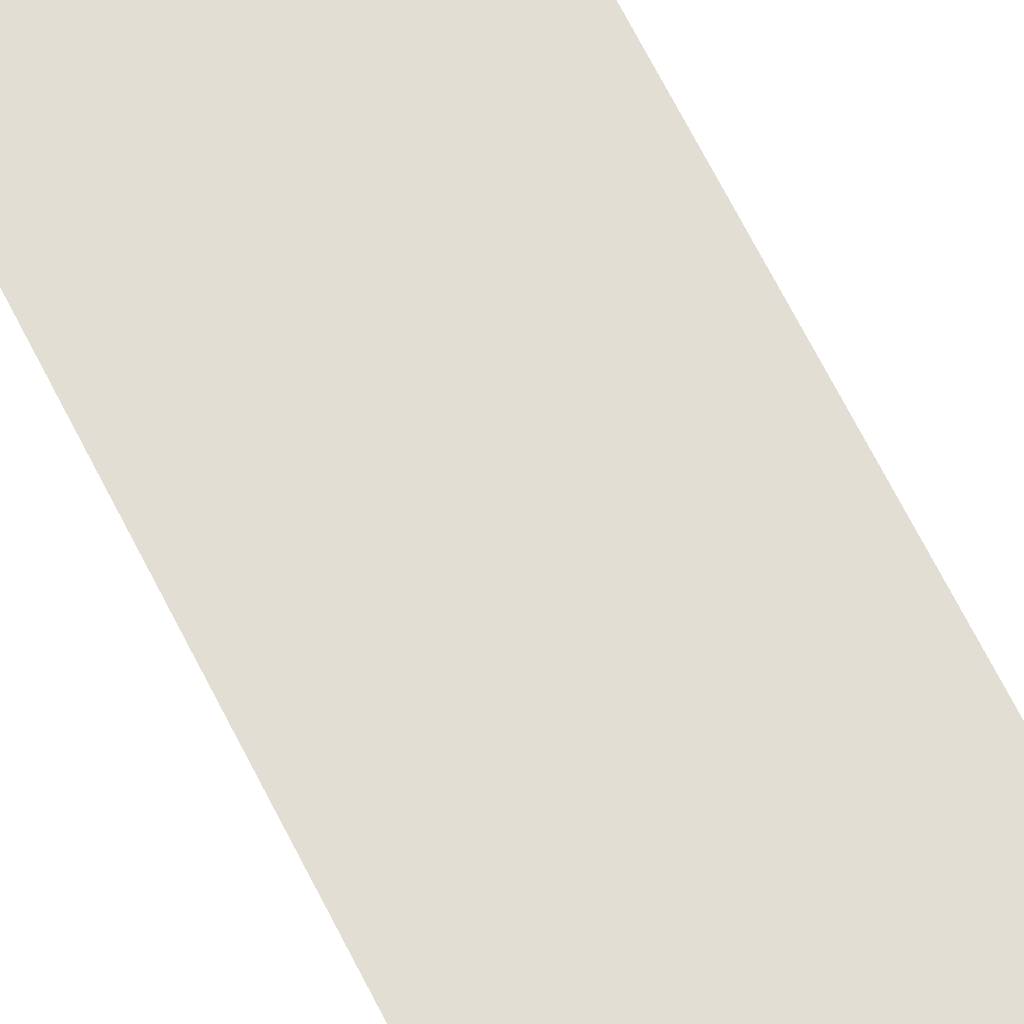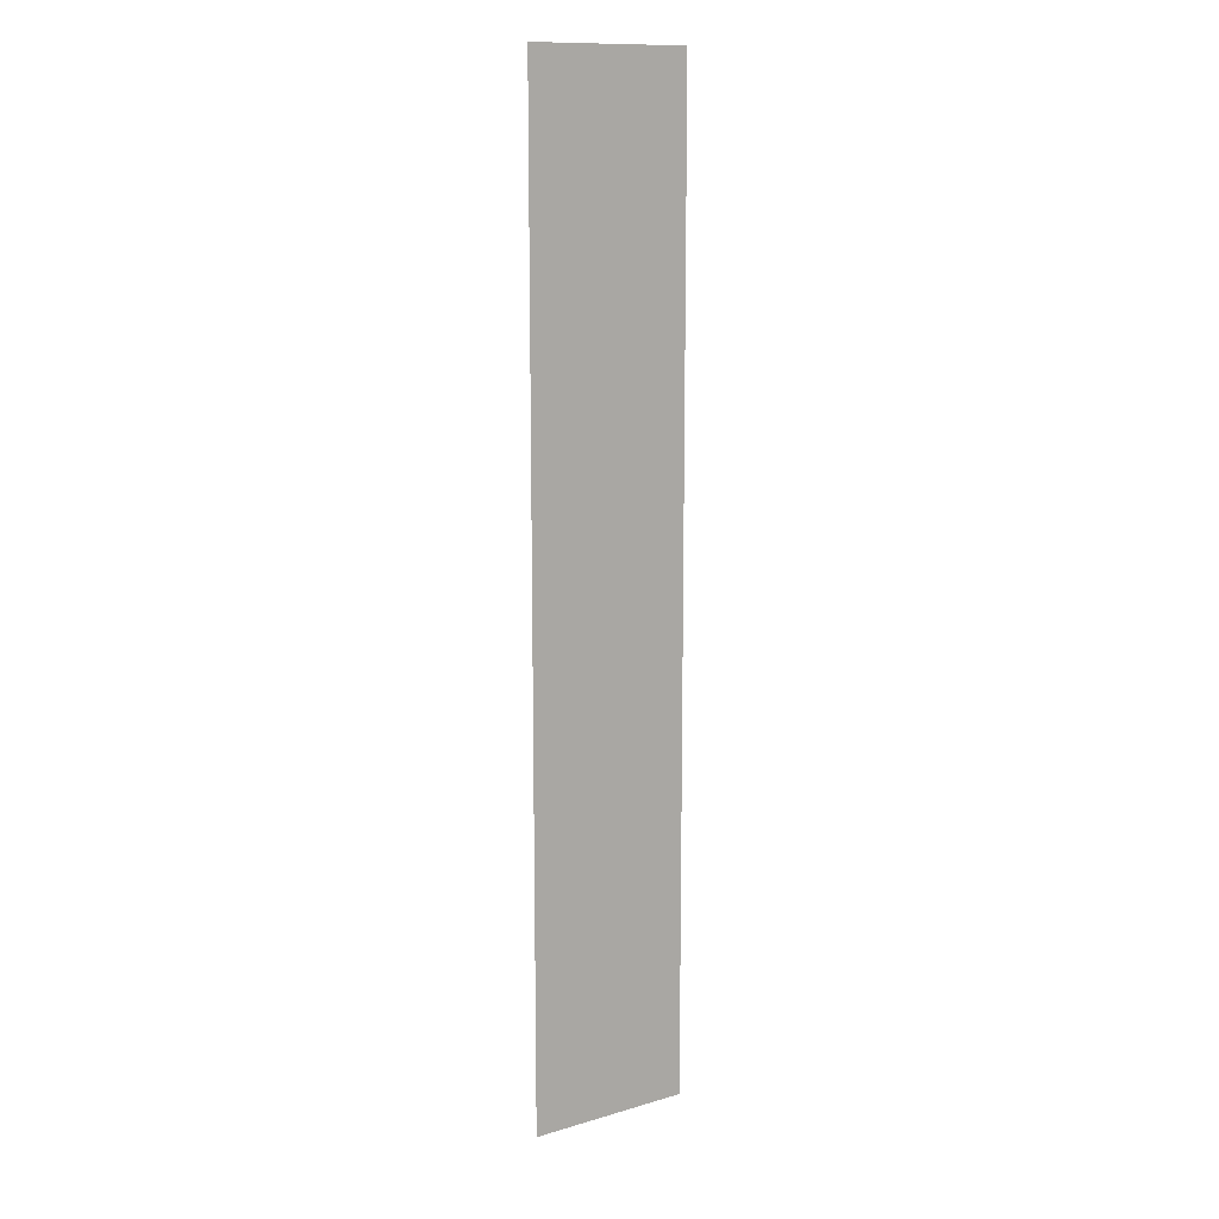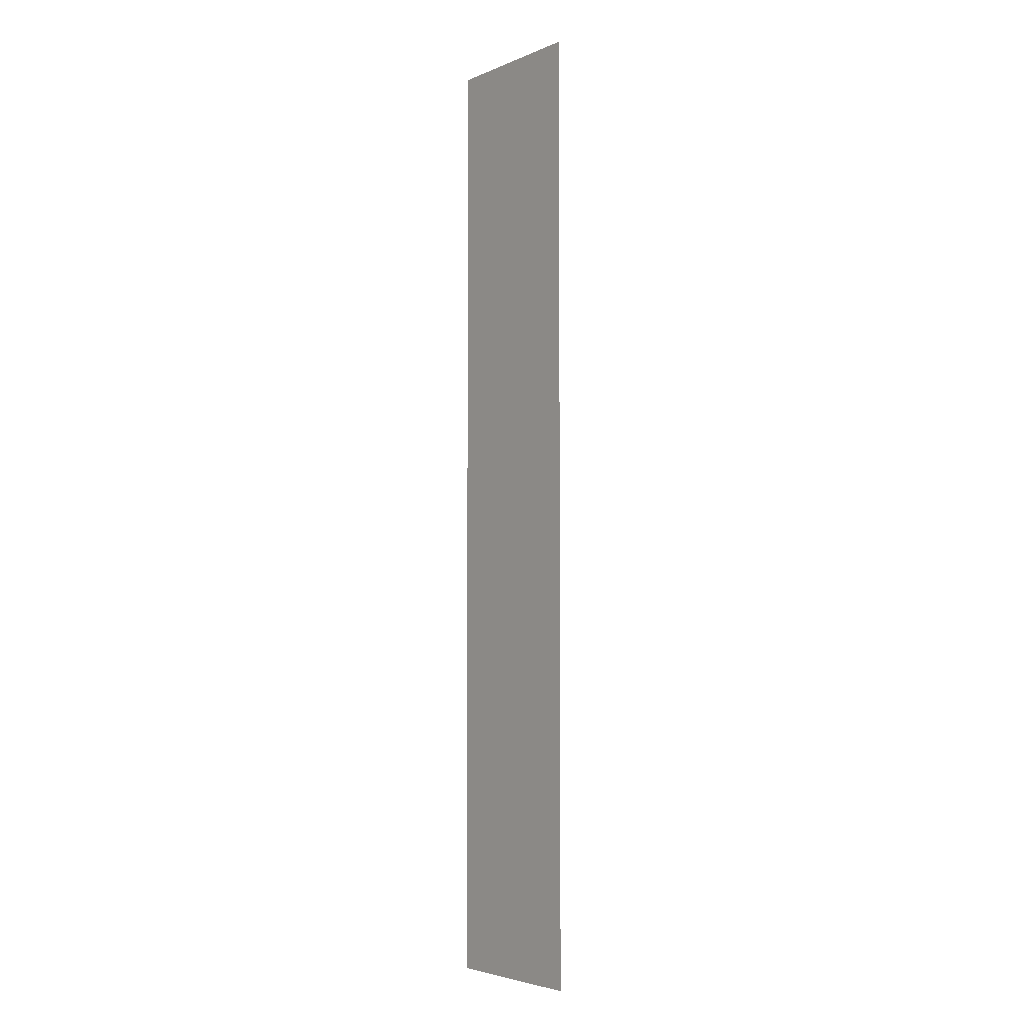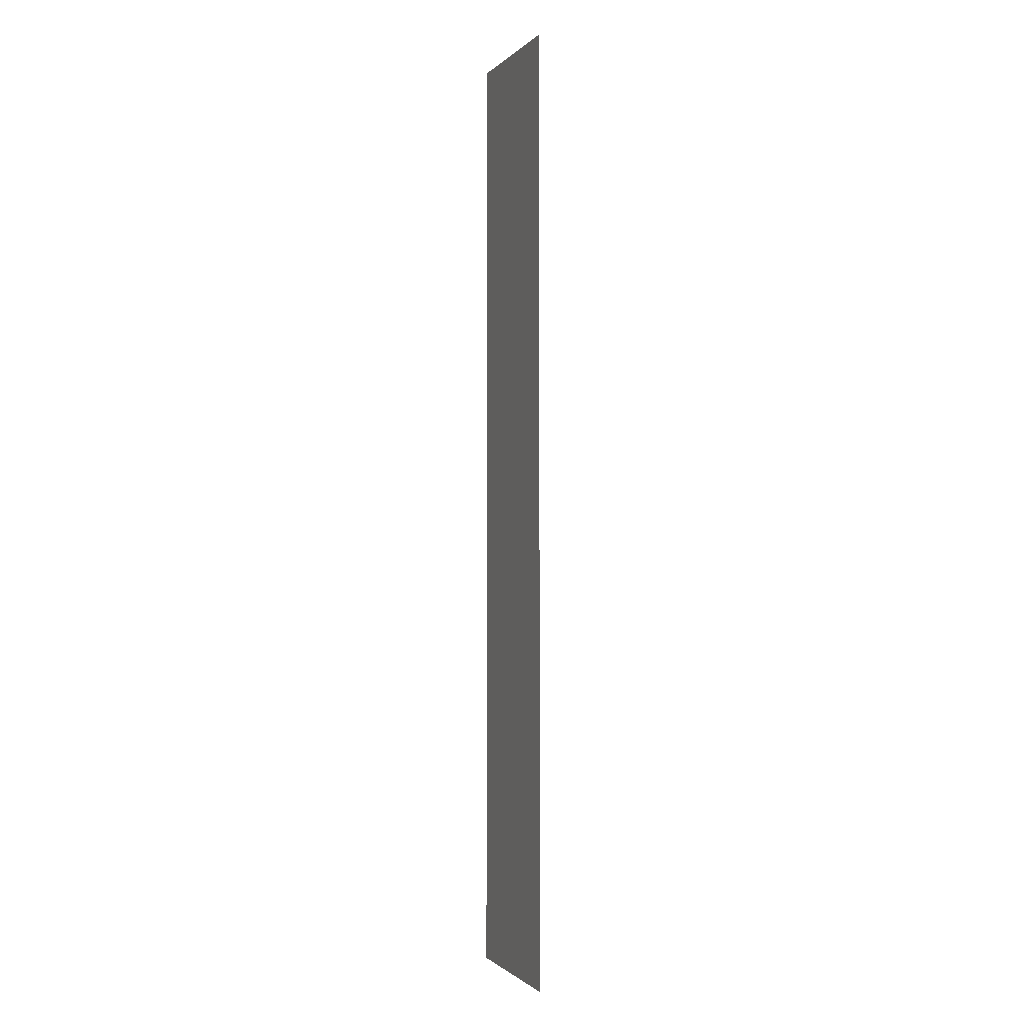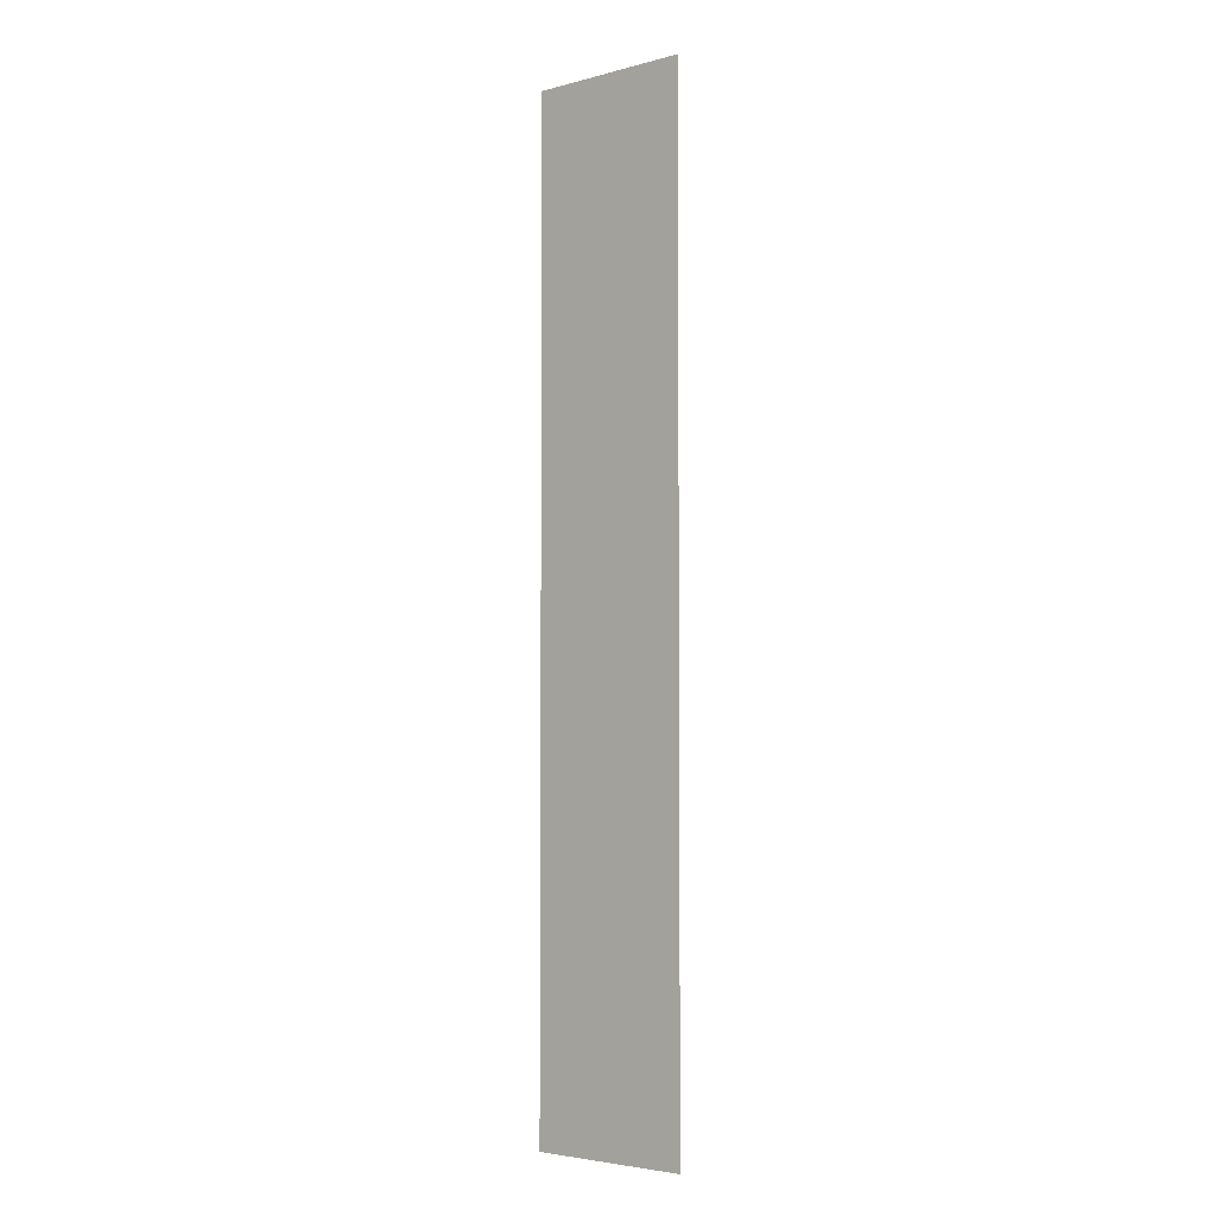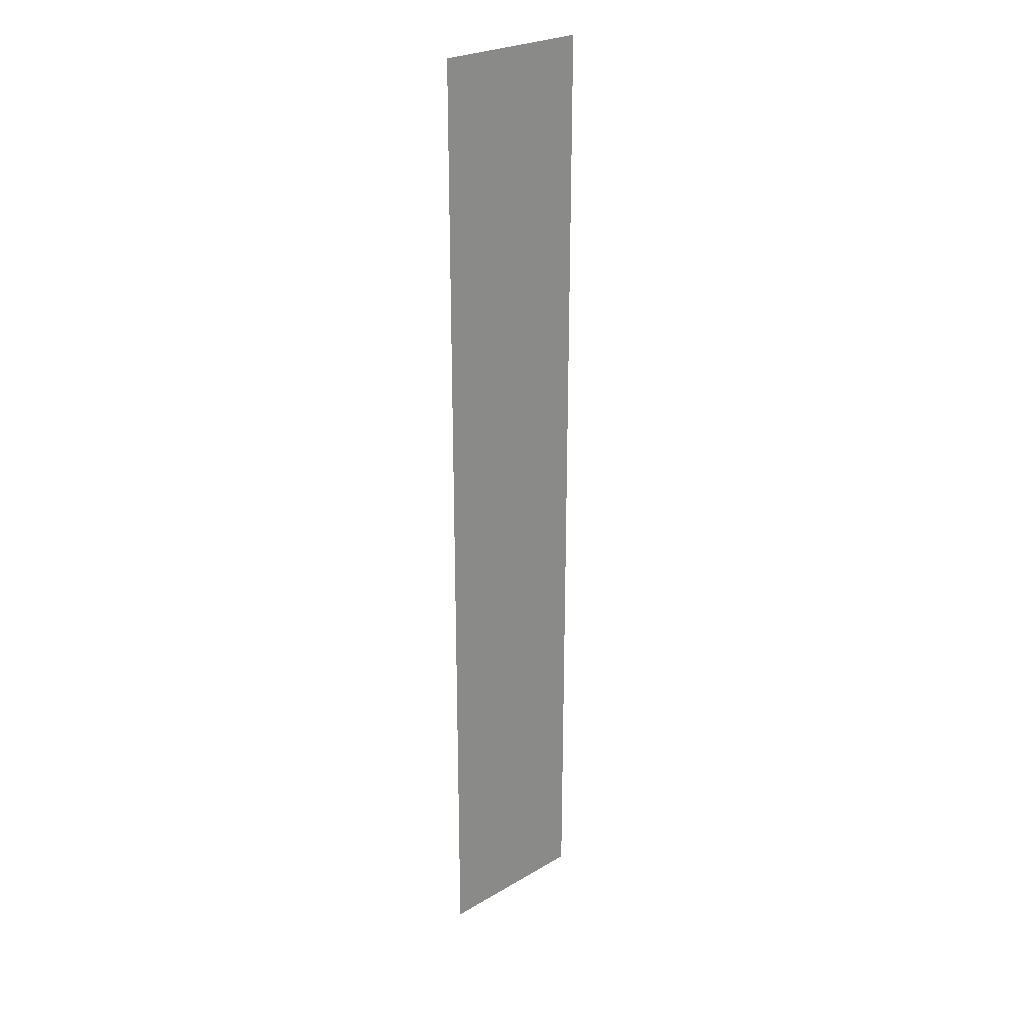
<metadata>
{"format":"obj","ext":"obj","renderer":"f3d","projection":"perspective","resolution":1024,"background":"white","views":[{"elev":67.3,"azim":153.3,"up":"+Y"},{"elev":12.7,"azim":146.0,"up":"+Z"},{"elev":-4.1,"azim":-127.1,"up":"+Z"},{"elev":-1.2,"azim":69.8,"up":"+Z"},{"elev":-4.1,"azim":-139.5,"up":"+Z"},{"elev":25.8,"azim":137.2,"up":"+Z"}]}
</metadata>
<code>
v -16.2 9.092 0
v -15.87 9.092 0
v -16.2 9.092 2
v -15.87 9.092 2
f 1 2 3
f 2 3 4

</code>
